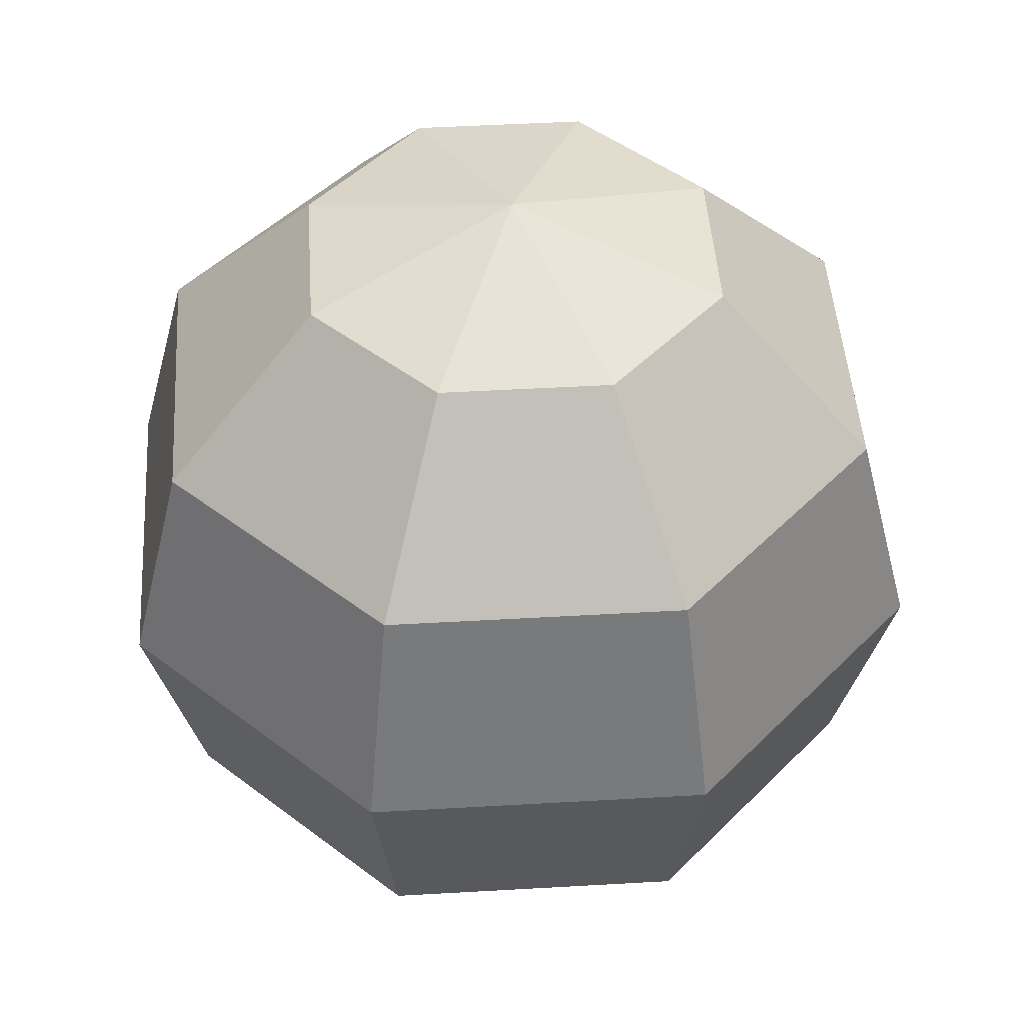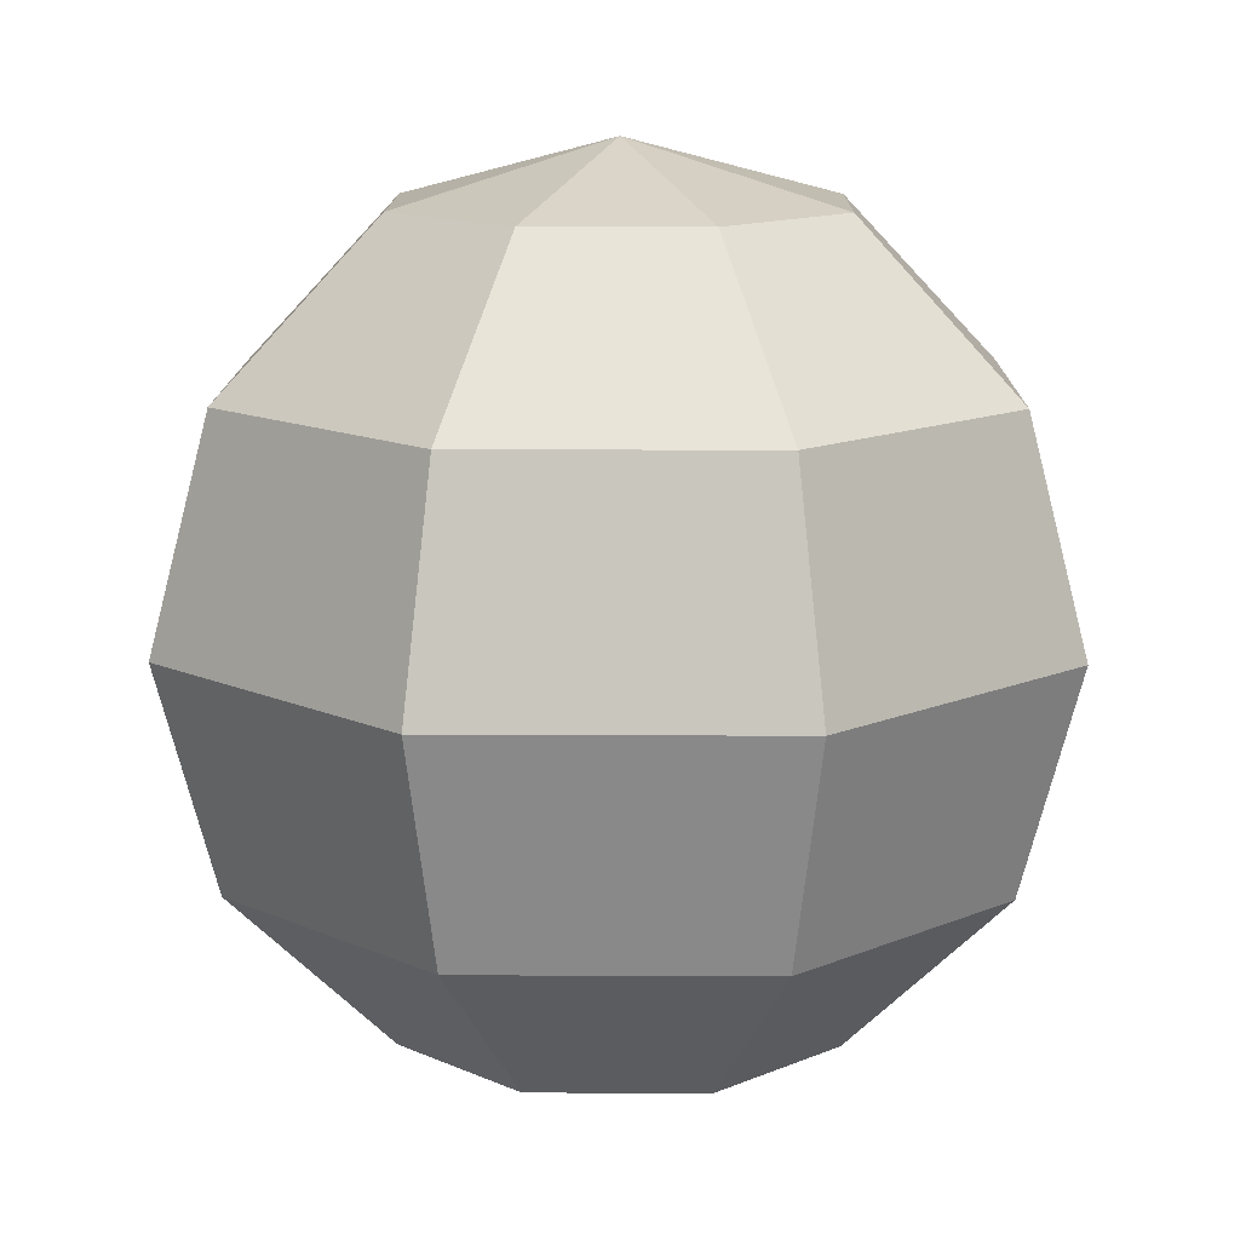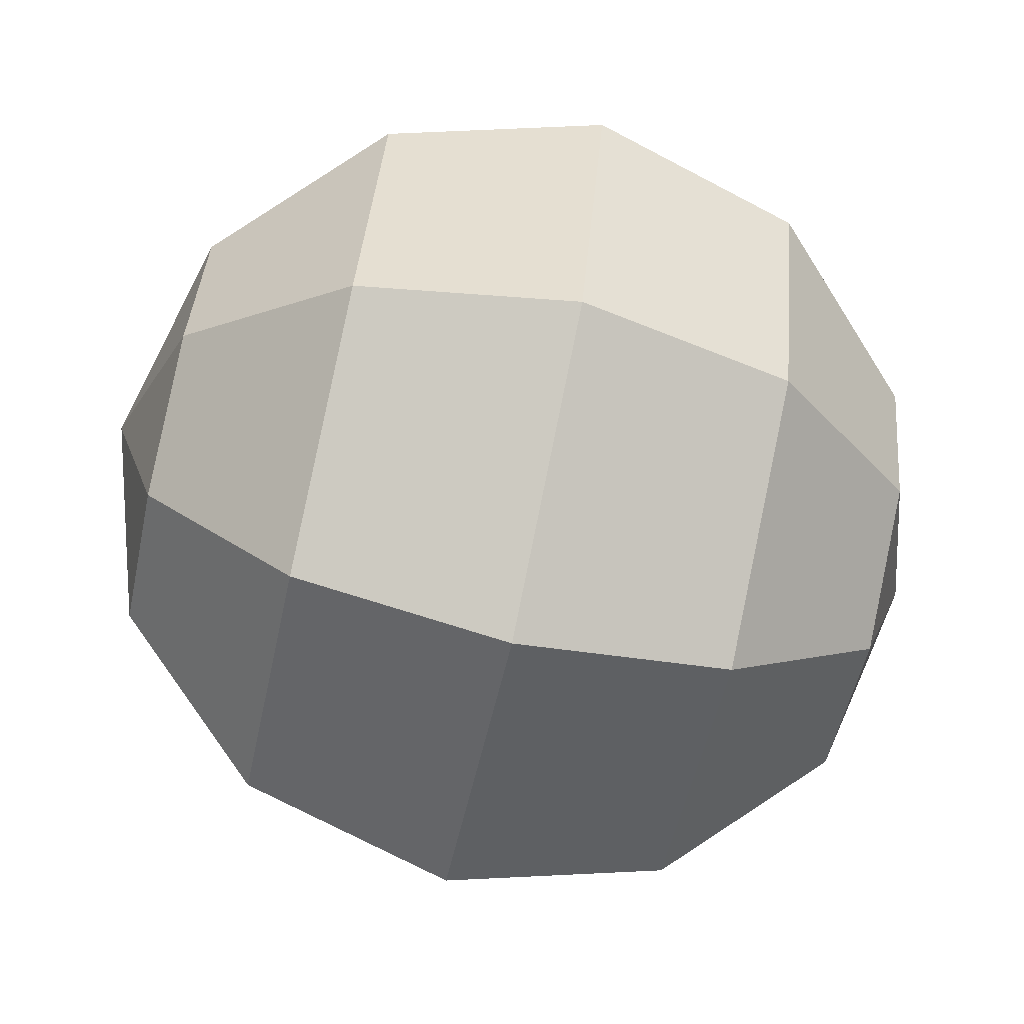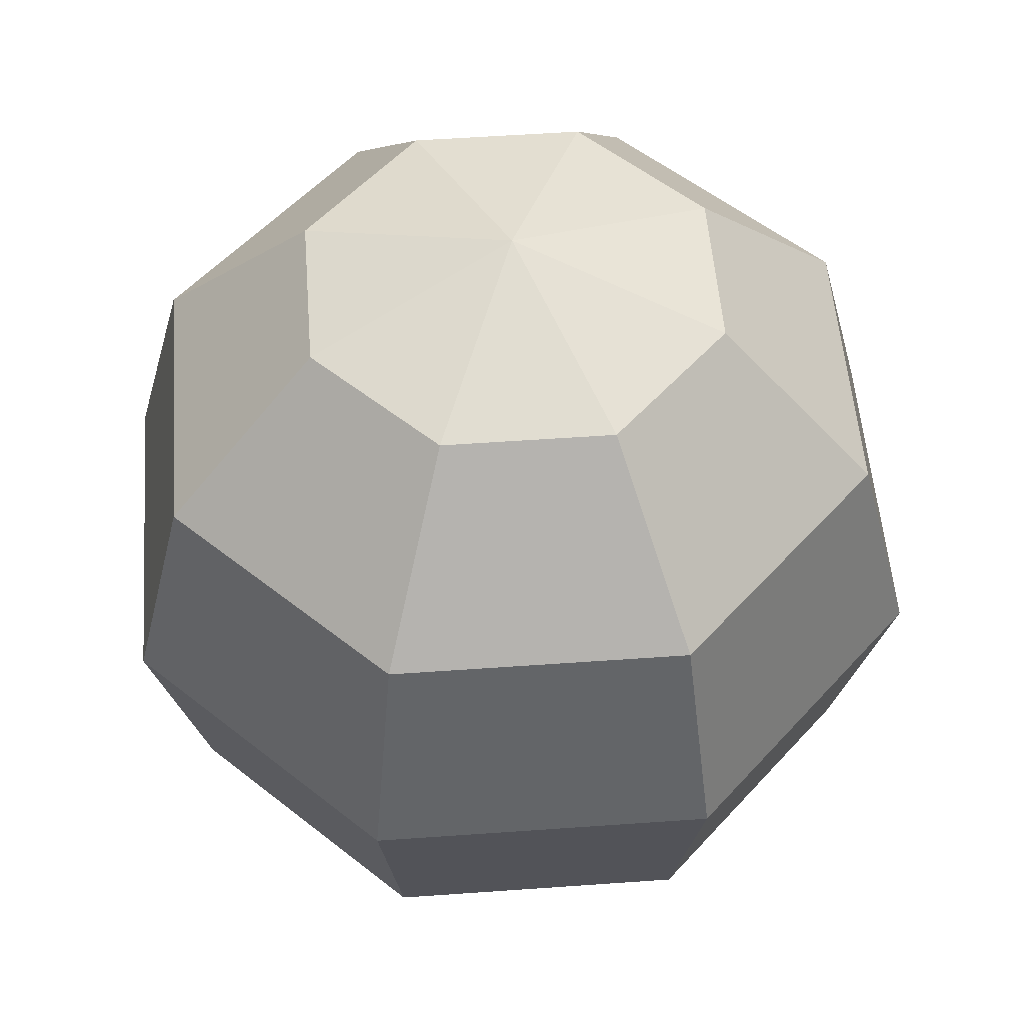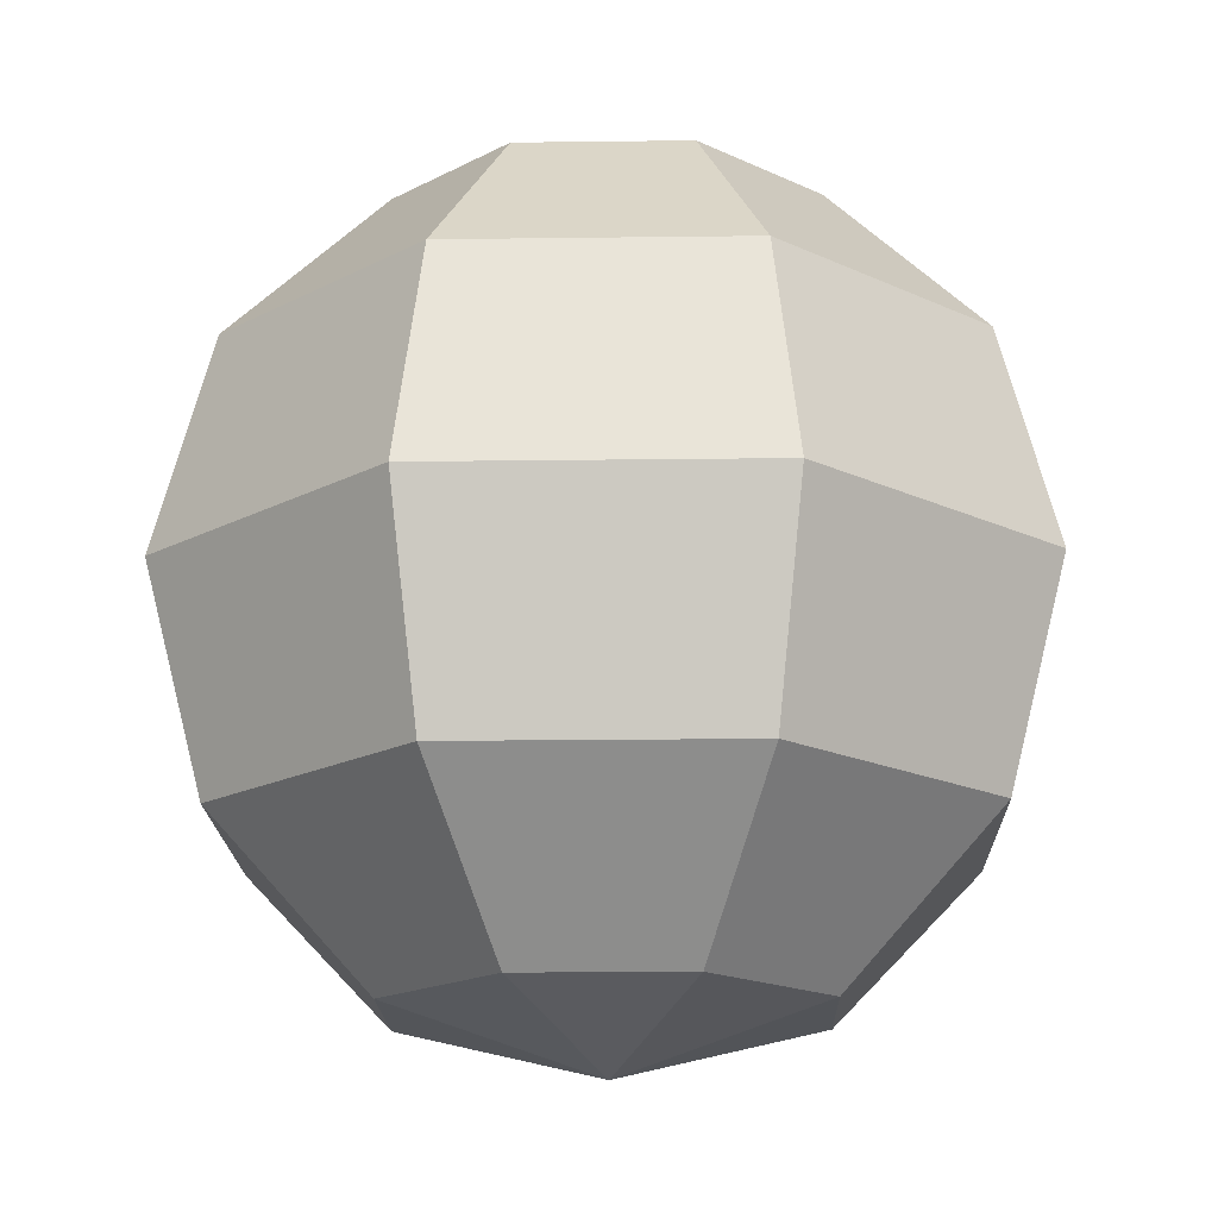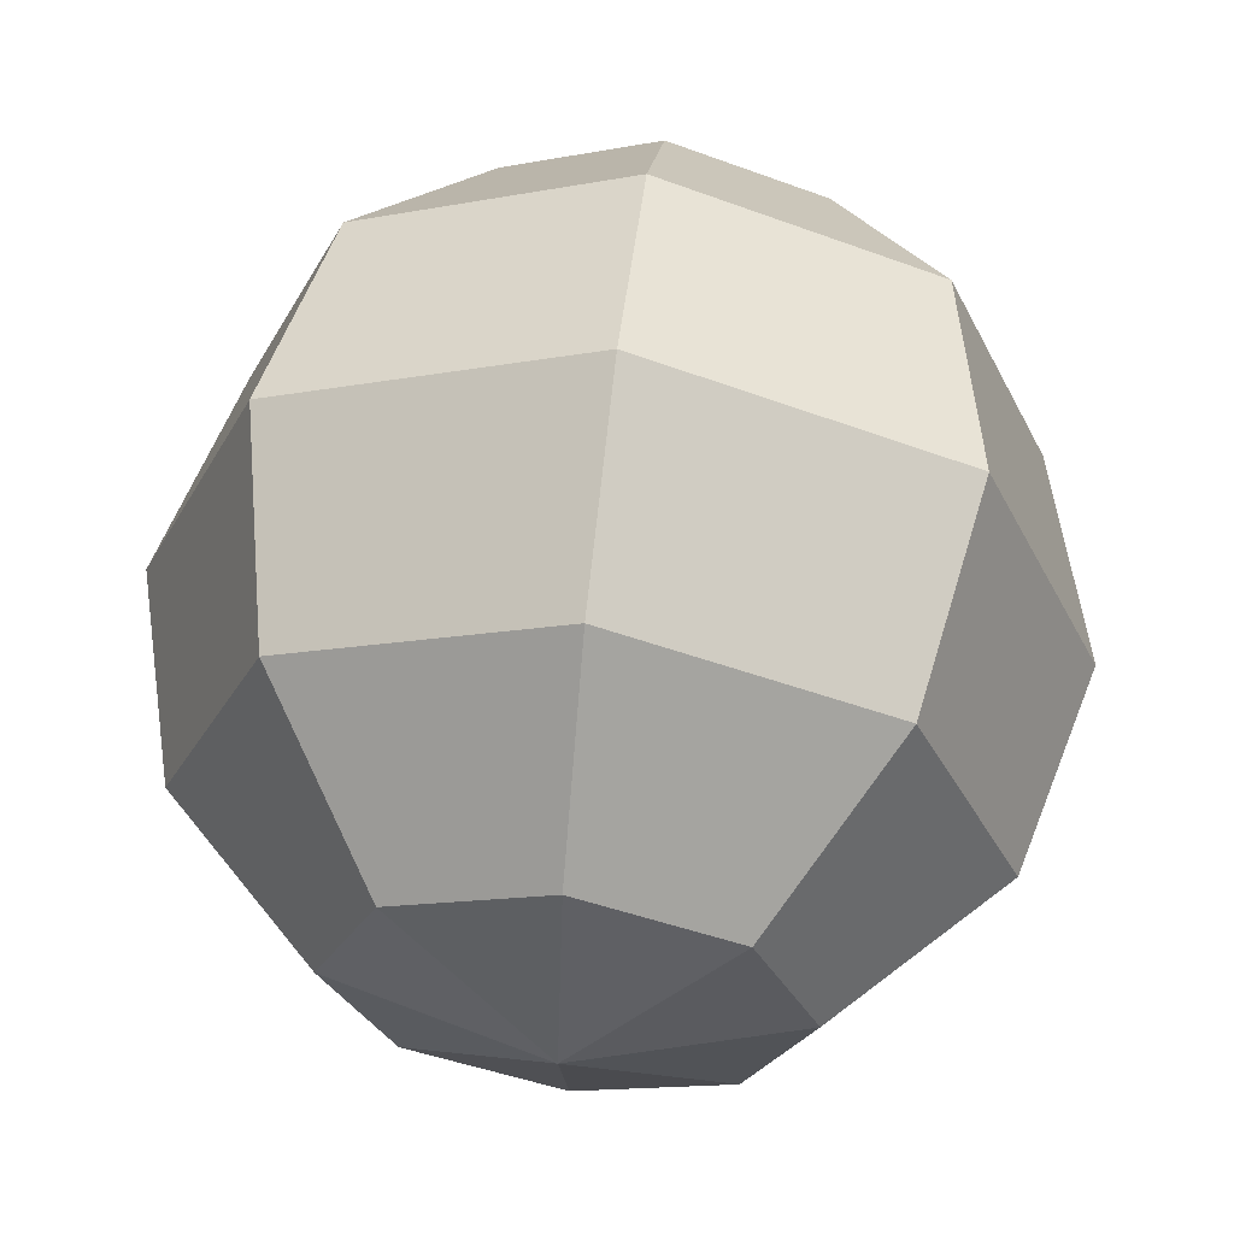
<metadata>
{"format":"obj","ext":"obj","renderer":"f3d","projection":"perspective","resolution":1024,"background":"white","views":[{"elev":46.2,"azim":108.7,"up":"+Y"},{"elev":13.0,"azim":68.2,"up":"+Y"},{"elev":-73.5,"azim":-102.6,"up":"+Z"},{"elev":52.9,"azim":-116.9,"up":"+Y"},{"elev":-17.3,"azim":24.0,"up":"+Y"},{"elev":60.8,"azim":-173.4,"up":"+Z"}]}
</metadata>
<code>
o Sphere
v -0 1 -0
v 0.3536 0.866 -0.3536
v 0.6124 0.5 -0.6124
v 0.7071 -0 -0.7071
v 0.6124 -0.5 -0.6124
v 0.3536 -0.866 -0.3536
v 0.5 0.866 -0
v 0.866 0.5 -0
v 1 -0 -0
v 0.866 -0.5 -0
v 0.5 -0.866 -0
v 0.3536 0.866 0.3536
v 0.6124 0.5 0.6124
v 0.7071 -0 0.7071
v 0.6124 -0.5 0.6124
v 0.3536 -0.866 0.3536
v -0 0.866 0.5
v 0 0.5 0.866
v 0 -0 1
v 0 -0.5 0.866
v -0 -0.866 0.5
v -0.3536 0.866 0.3536
v -0.6124 0.5 0.6124
v -0.7071 -0 0.7071
v -0.6124 -0.5 0.6124
v -0.3536 -0.866 0.3536
v -0.5 0.866 -0
v -0.866 0.5 -0
v -1 -0 -0
v -0.866 -0.5 -0
v -0.5 -0.866 -0
v -0.3536 0.866 -0.3536
v -0.6124 0.5 -0.6124
v -0.7071 -0 -0.7071
v -0.6124 -0.5 -0.6124
v -0.3536 -0.866 -0.3536
v 0 0.866 -0.5
v -0 0.5 -0.866
v 0 -0 -1
v 0 -0.5 -0.866
v -0 -0.866 -0.5
v 0 -1 -0
f 42 41 6
f 40 4 5
f 37 3 38
f 40 6 41
f 38 4 39
f 37 1 2
f 4 10 5
f 2 8 3
f 5 11 6
f 3 9 4
f 2 1 7
f 42 6 11
f 7 13 8
f 10 16 11
f 9 13 14
f 7 1 12
f 42 11 16
f 9 15 10
f 15 21 16
f 13 19 14
f 12 1 17
f 42 16 21
f 14 20 15
f 12 18 13
f 20 26 21
f 19 23 24
f 17 1 22
f 42 21 26
f 20 24 25
f 17 23 18
f 25 31 26
f 23 29 24
f 22 1 27
f 42 26 31
f 24 30 25
f 22 28 23
f 30 36 31
f 28 34 29
f 27 1 32
f 42 31 36
f 29 35 30
f 27 33 28
f 33 39 34
f 32 1 37
f 42 36 41
f 34 40 35
f 32 38 33
f 36 40 41
f 40 39 4
f 37 2 3
f 40 5 6
f 38 3 4
f 4 9 10
f 2 7 8
f 5 10 11
f 3 8 9
f 7 12 13
f 10 15 16
f 9 8 13
f 9 14 15
f 15 20 21
f 13 18 19
f 14 19 20
f 12 17 18
f 20 25 26
f 19 18 23
f 20 19 24
f 17 22 23
f 25 30 31
f 23 28 29
f 24 29 30
f 22 27 28
f 30 35 36
f 28 33 34
f 29 34 35
f 27 32 33
f 33 38 39
f 34 39 40
f 32 37 38
f 36 35 40

</code>
